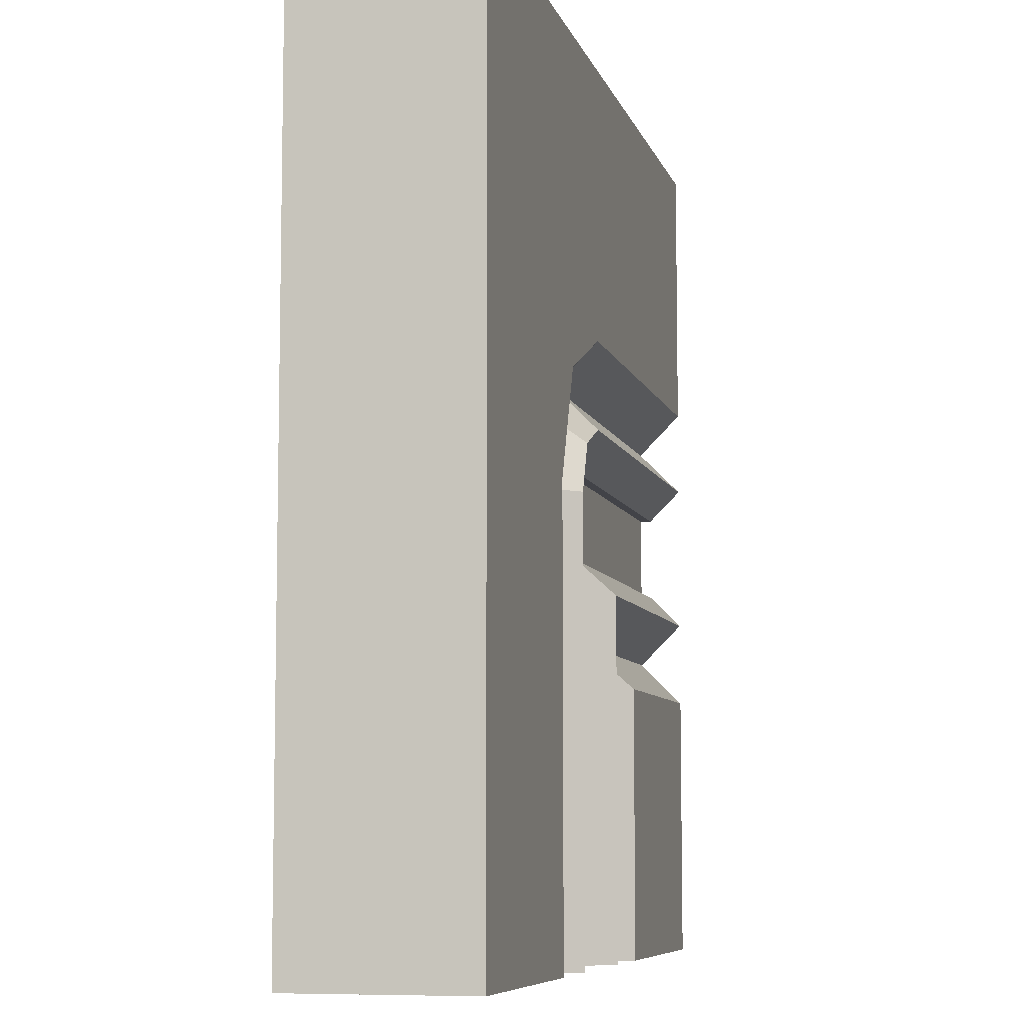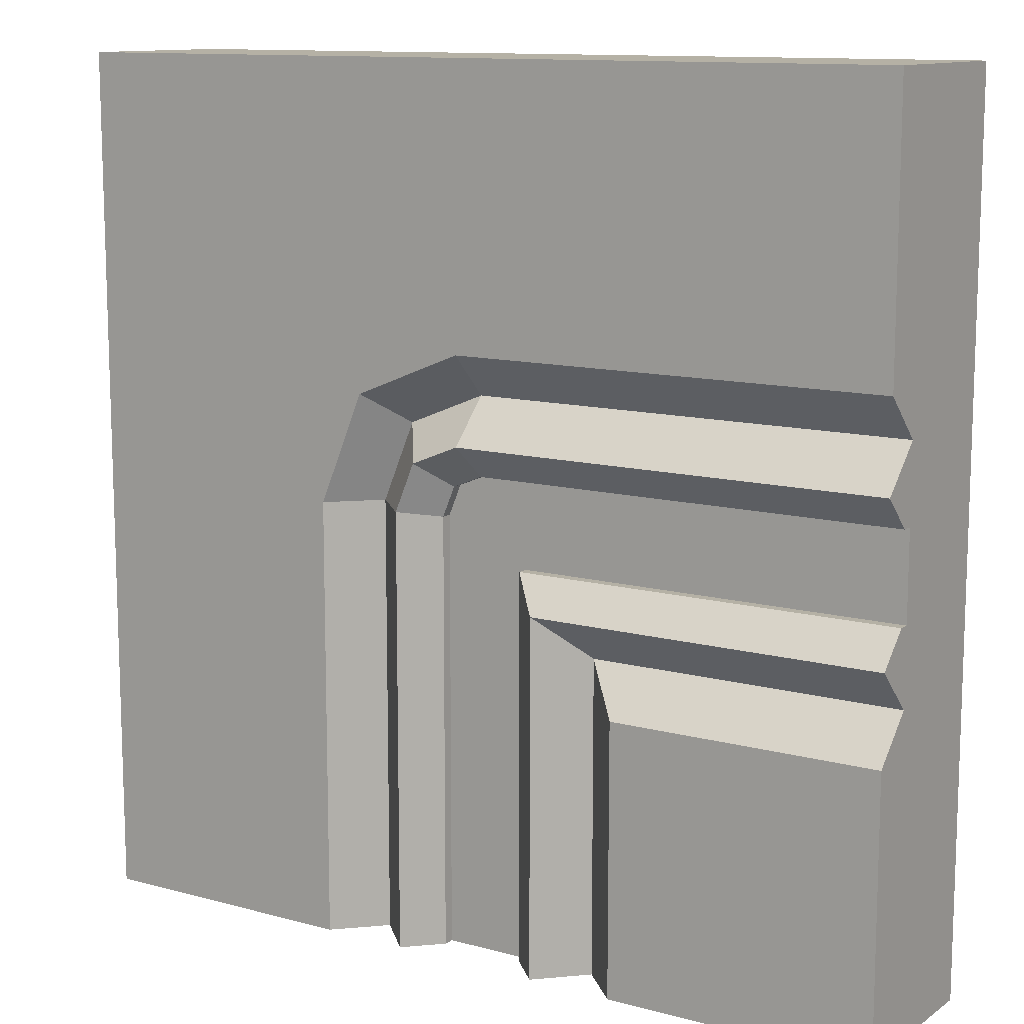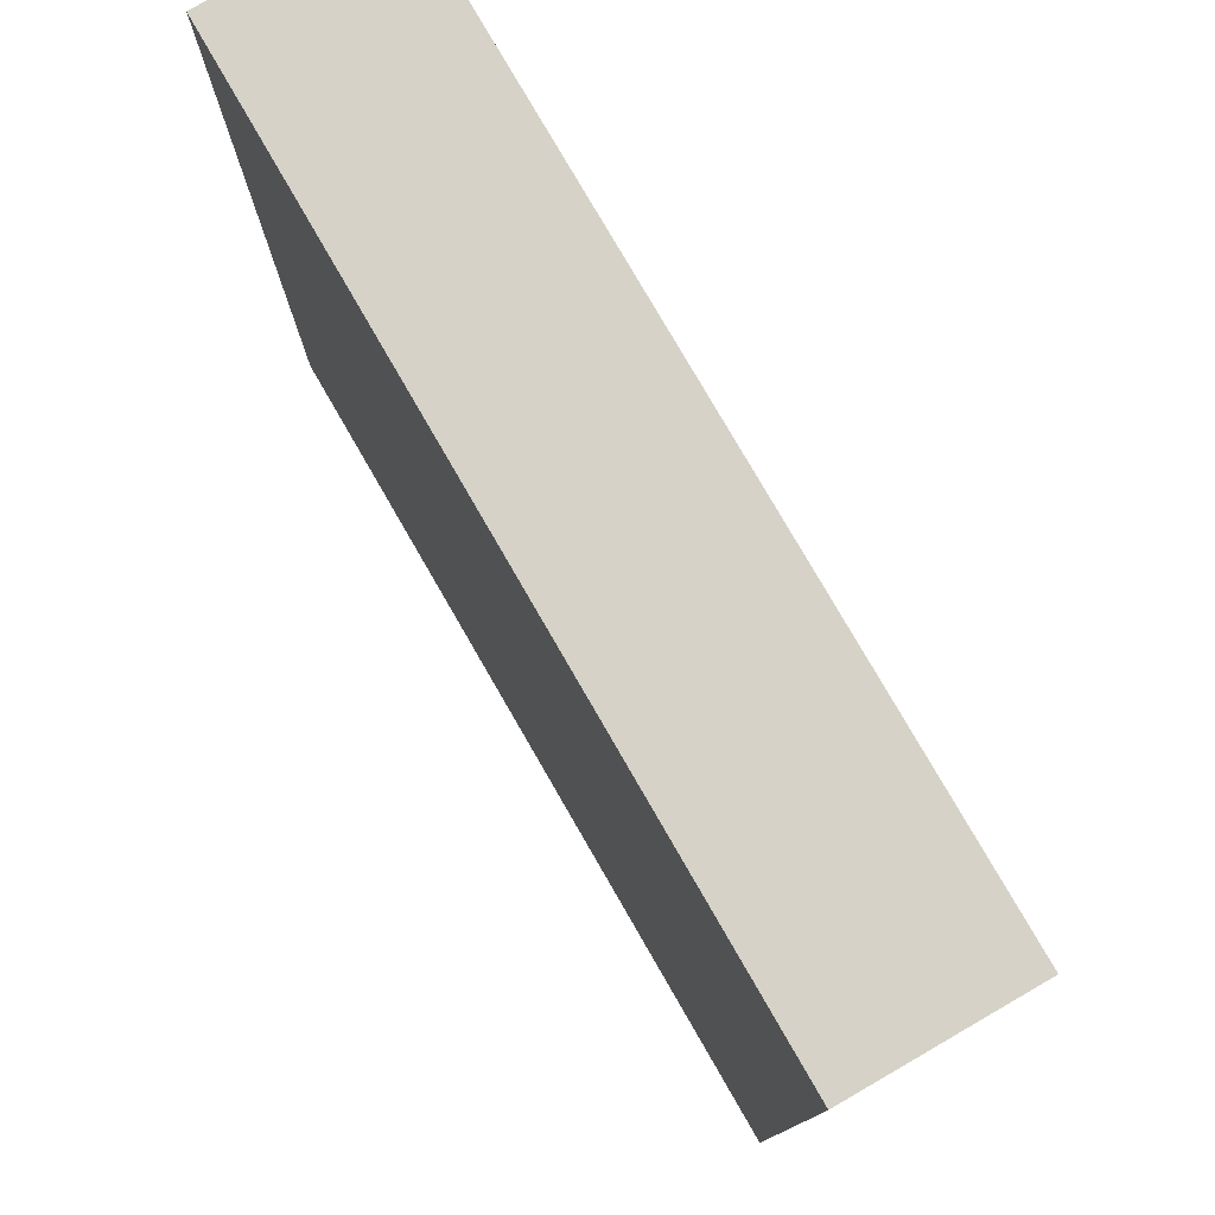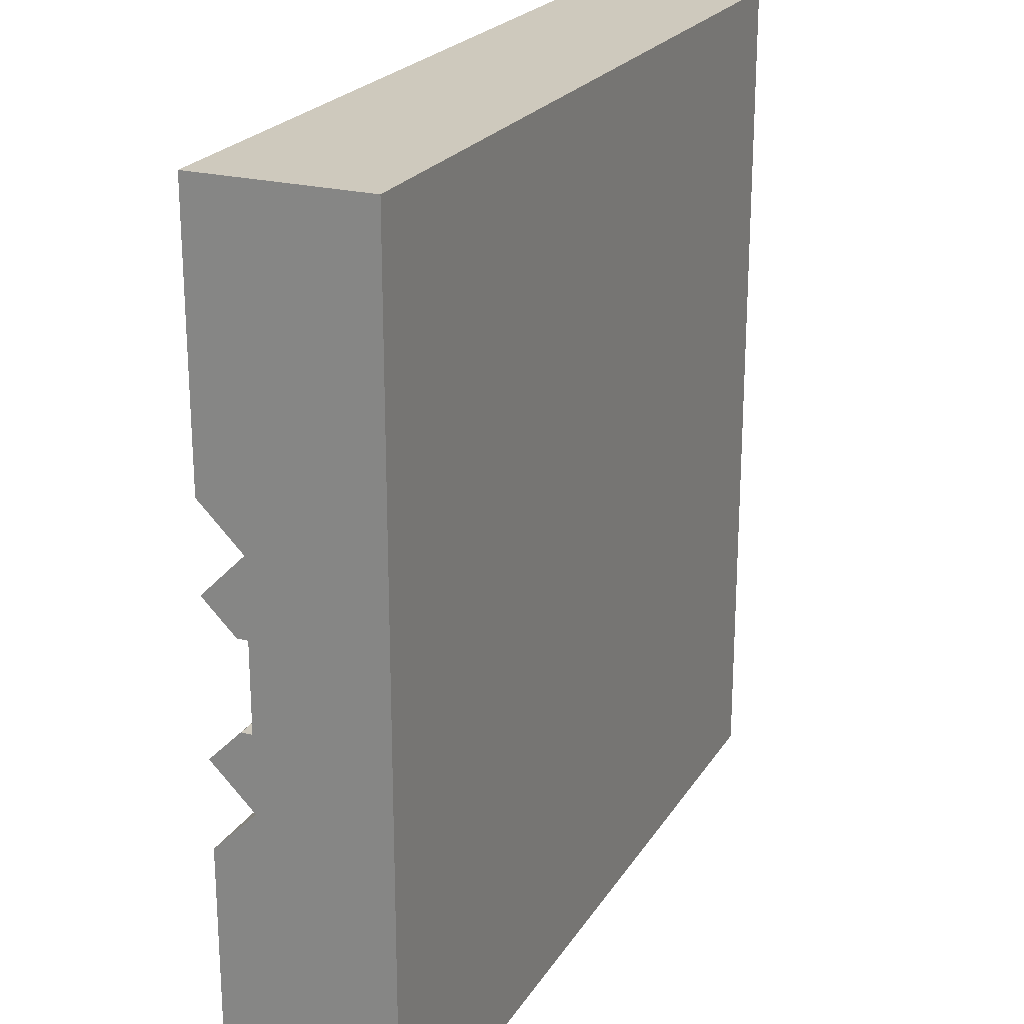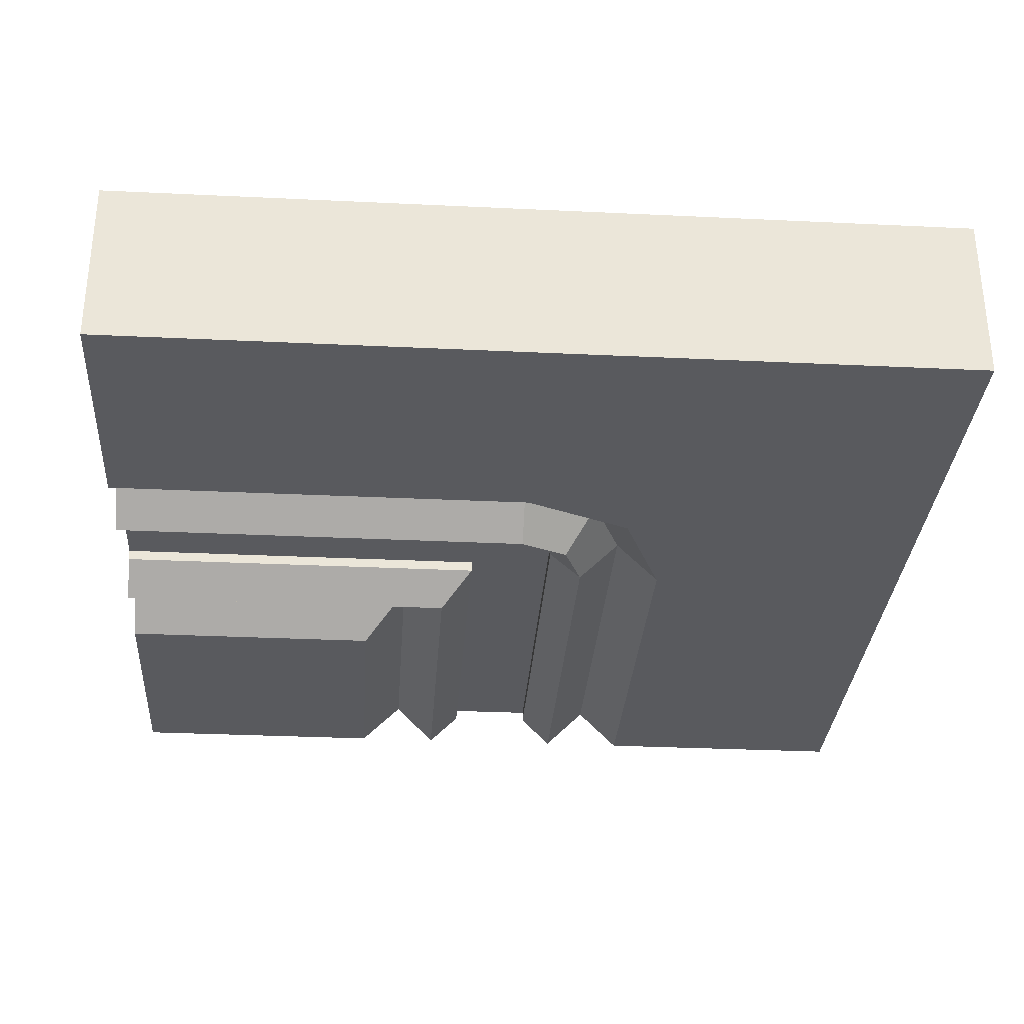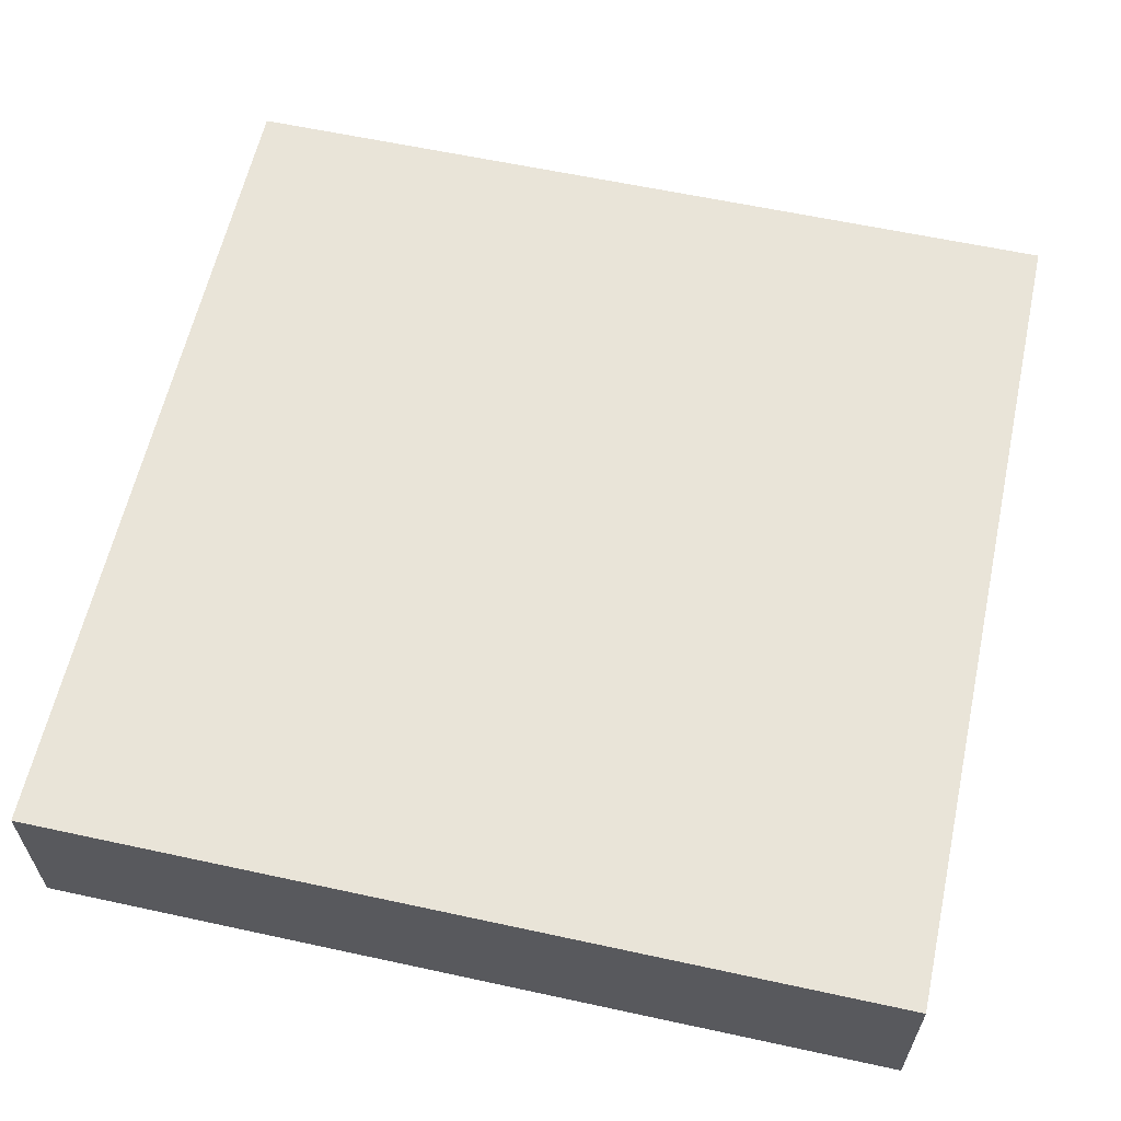
<metadata>
{"format":"obj","ext":"obj","renderer":"f3d","projection":"perspective","resolution":1024,"background":"white","views":[{"elev":-7.6,"azim":103.9,"up":"+Y"},{"elev":11.8,"azim":-147.1,"up":"+Y"},{"elev":78.3,"azim":60.0,"up":"+Y"},{"elev":22.6,"azim":-66.0,"up":"+Y"},{"elev":-31.3,"azim":86.1,"up":"+Z"},{"elev":60.7,"azim":-167.5,"up":"+Z"}]}
</metadata>
<code>
o object1
g object1
v -0.05 -0 0.5
v -0.05 0.45 0.5
v -0.5 0.45 0.5
v -0.5 0.55 0.5
v 0 0.55 0.5
v 0.03536 0.5354 0.5
v 0.05 0.5 0.5
v 0.05 -0 0.5
v -0.5 0.55 0.45
v -0.5 0.45 0.45
v -0.05 -0 0.45
v -0.05 0.45 0.45
v 0 0.55 0.45
v 0.03536 0.5354 0.45
v 0.05 0.5 0.45
v 0.05 -0 0.45
f 7 6 5
f 5 4 2
f 2 1 8
f 4 3 2
f 2 7 5
f 2 8 7
f 9 10 4
f 10 3 4
f 13 14 15
f 15 16 12
f 12 10 9
f 16 11 12
f 12 9 13
f 13 15 12
f 4 5 13
f 4 13 9
f 5 6 14
f 5 14 13
f 6 7 15
f 6 15 14
f 7 8 16
f 7 16 15
f 11 16 8
f 11 8 1
f 1 2 11
f 2 12 11
f 2 3 12
f 3 10 12
o object2
g object2
v -0.0875 -0 0.4
v -0.0875 0.4125 0.4
v -0.1375 0.3625 0.45
v -0.1375 0 0.45
v -0.1875 -0 0.4
v -0.1875 0.3125 0.4
v -0.5 0.3625 0.45
v -0.5 0.3125 0.4
v -0.5 0.55 0.4375
v -0.5 0.55 0.5
v -0.5 0.45 0.5
v -0.5 0.45 0.4375
v -0.5 0.4125 0.4
v -0.5 -0 0.4
v -0.5 -0 0.6
v -0.5 1 0.6
v -0.5 1 0.4
v -0.5 0.6875 0.4
v -0.5 0.6375 0.45
v -0.5 0.5875 0.4
v 0 0.55 0.5
v 0 0.55 0.4375
v 0.03536 0.5354 0.5
v 0.03536 0.5354 0.4375
v 0.007459 0.5875 0.4
v 0.06406 0.5641 0.4
v 0.05 0.5 0.4375
v 0.0875 0.5075 0.4
v 0.05 -0 0.4375
v 0.0875 -0 0.4
v 0.05 0.5 0.5
v 0.05 -0 0.5
v 0.1375 0.5075 0.45
v 0.1375 0 0.45
v 0.1875 0.5075 0.4
v 0.1875 -0 0.4
v 0.09941 0.5994 0.45
v 0.1348 0.6348 0.4
v 0.007459 0.6375 0.45
v 0.007459 0.6875 0.4
v 0.5 1 0.4
v 0.5 0 0.4
v 0.5 1 0.6
v 0.5 0 0.6
v -0.05 0.45 0.4375
v -0.05 0.45 0.5
v -0.05 -0 0.5
v -0.05 0 0.4375
f 20 19 17
f 19 18 17
f 22 19 20
f 22 20 21
f 19 22 23
f 22 24 23
f 35 36 25
f 32 35 26
f 26 27 31
f 23 24 31
f 28 29 23
f 24 30 31
f 27 23 31
f 27 28 23
f 31 32 26
f 32 33 34
f 32 34 35
f 35 25 26
f 25 38 37
f 25 37 26
f 38 40 39
f 38 39 37
f 40 38 41
f 40 41 42
f 43 40 44
f 40 42 44
f 45 43 46
f 43 44 46
f 43 45 48
f 43 48 47
f 50 46 49
f 46 44 49
f 52 50 49
f 52 49 51
f 51 49 54
f 49 53 54
f 55 56 54
f 55 54 53
f 49 44 53
f 44 42 53
f 41 55 53
f 41 53 42
f 40 43 47
f 40 47 39
f 38 25 36
f 38 36 41
f 55 41 35
f 41 36 35
f 56 55 34
f 55 35 34
f 58 52 51
f 57 51 54
f 56 33 57
f 56 34 33
f 57 54 56
f 57 58 51
f 59 60 57
f 60 58 57
f 32 59 57
f 32 57 33
f 32 31 59
f 31 60 59
f 28 61 18
f 28 18 29
f 61 28 62
f 28 27 62
f 64 61 63
f 61 62 63
f 37 39 47
f 47 48 62
f 62 27 26
f 48 63 62
f 62 26 37
f 37 47 62
f 30 24 21
f 24 22 21
f 45 46 50
f 48 50 60
f 52 58 60
f 31 63 48
f 20 64 63
f 20 17 64
f 31 20 63
f 31 21 20
f 31 30 21
f 48 60 31
f 50 52 60
f 48 45 50
f 61 64 18
f 64 17 18
f 29 18 19
f 29 19 23

</code>
